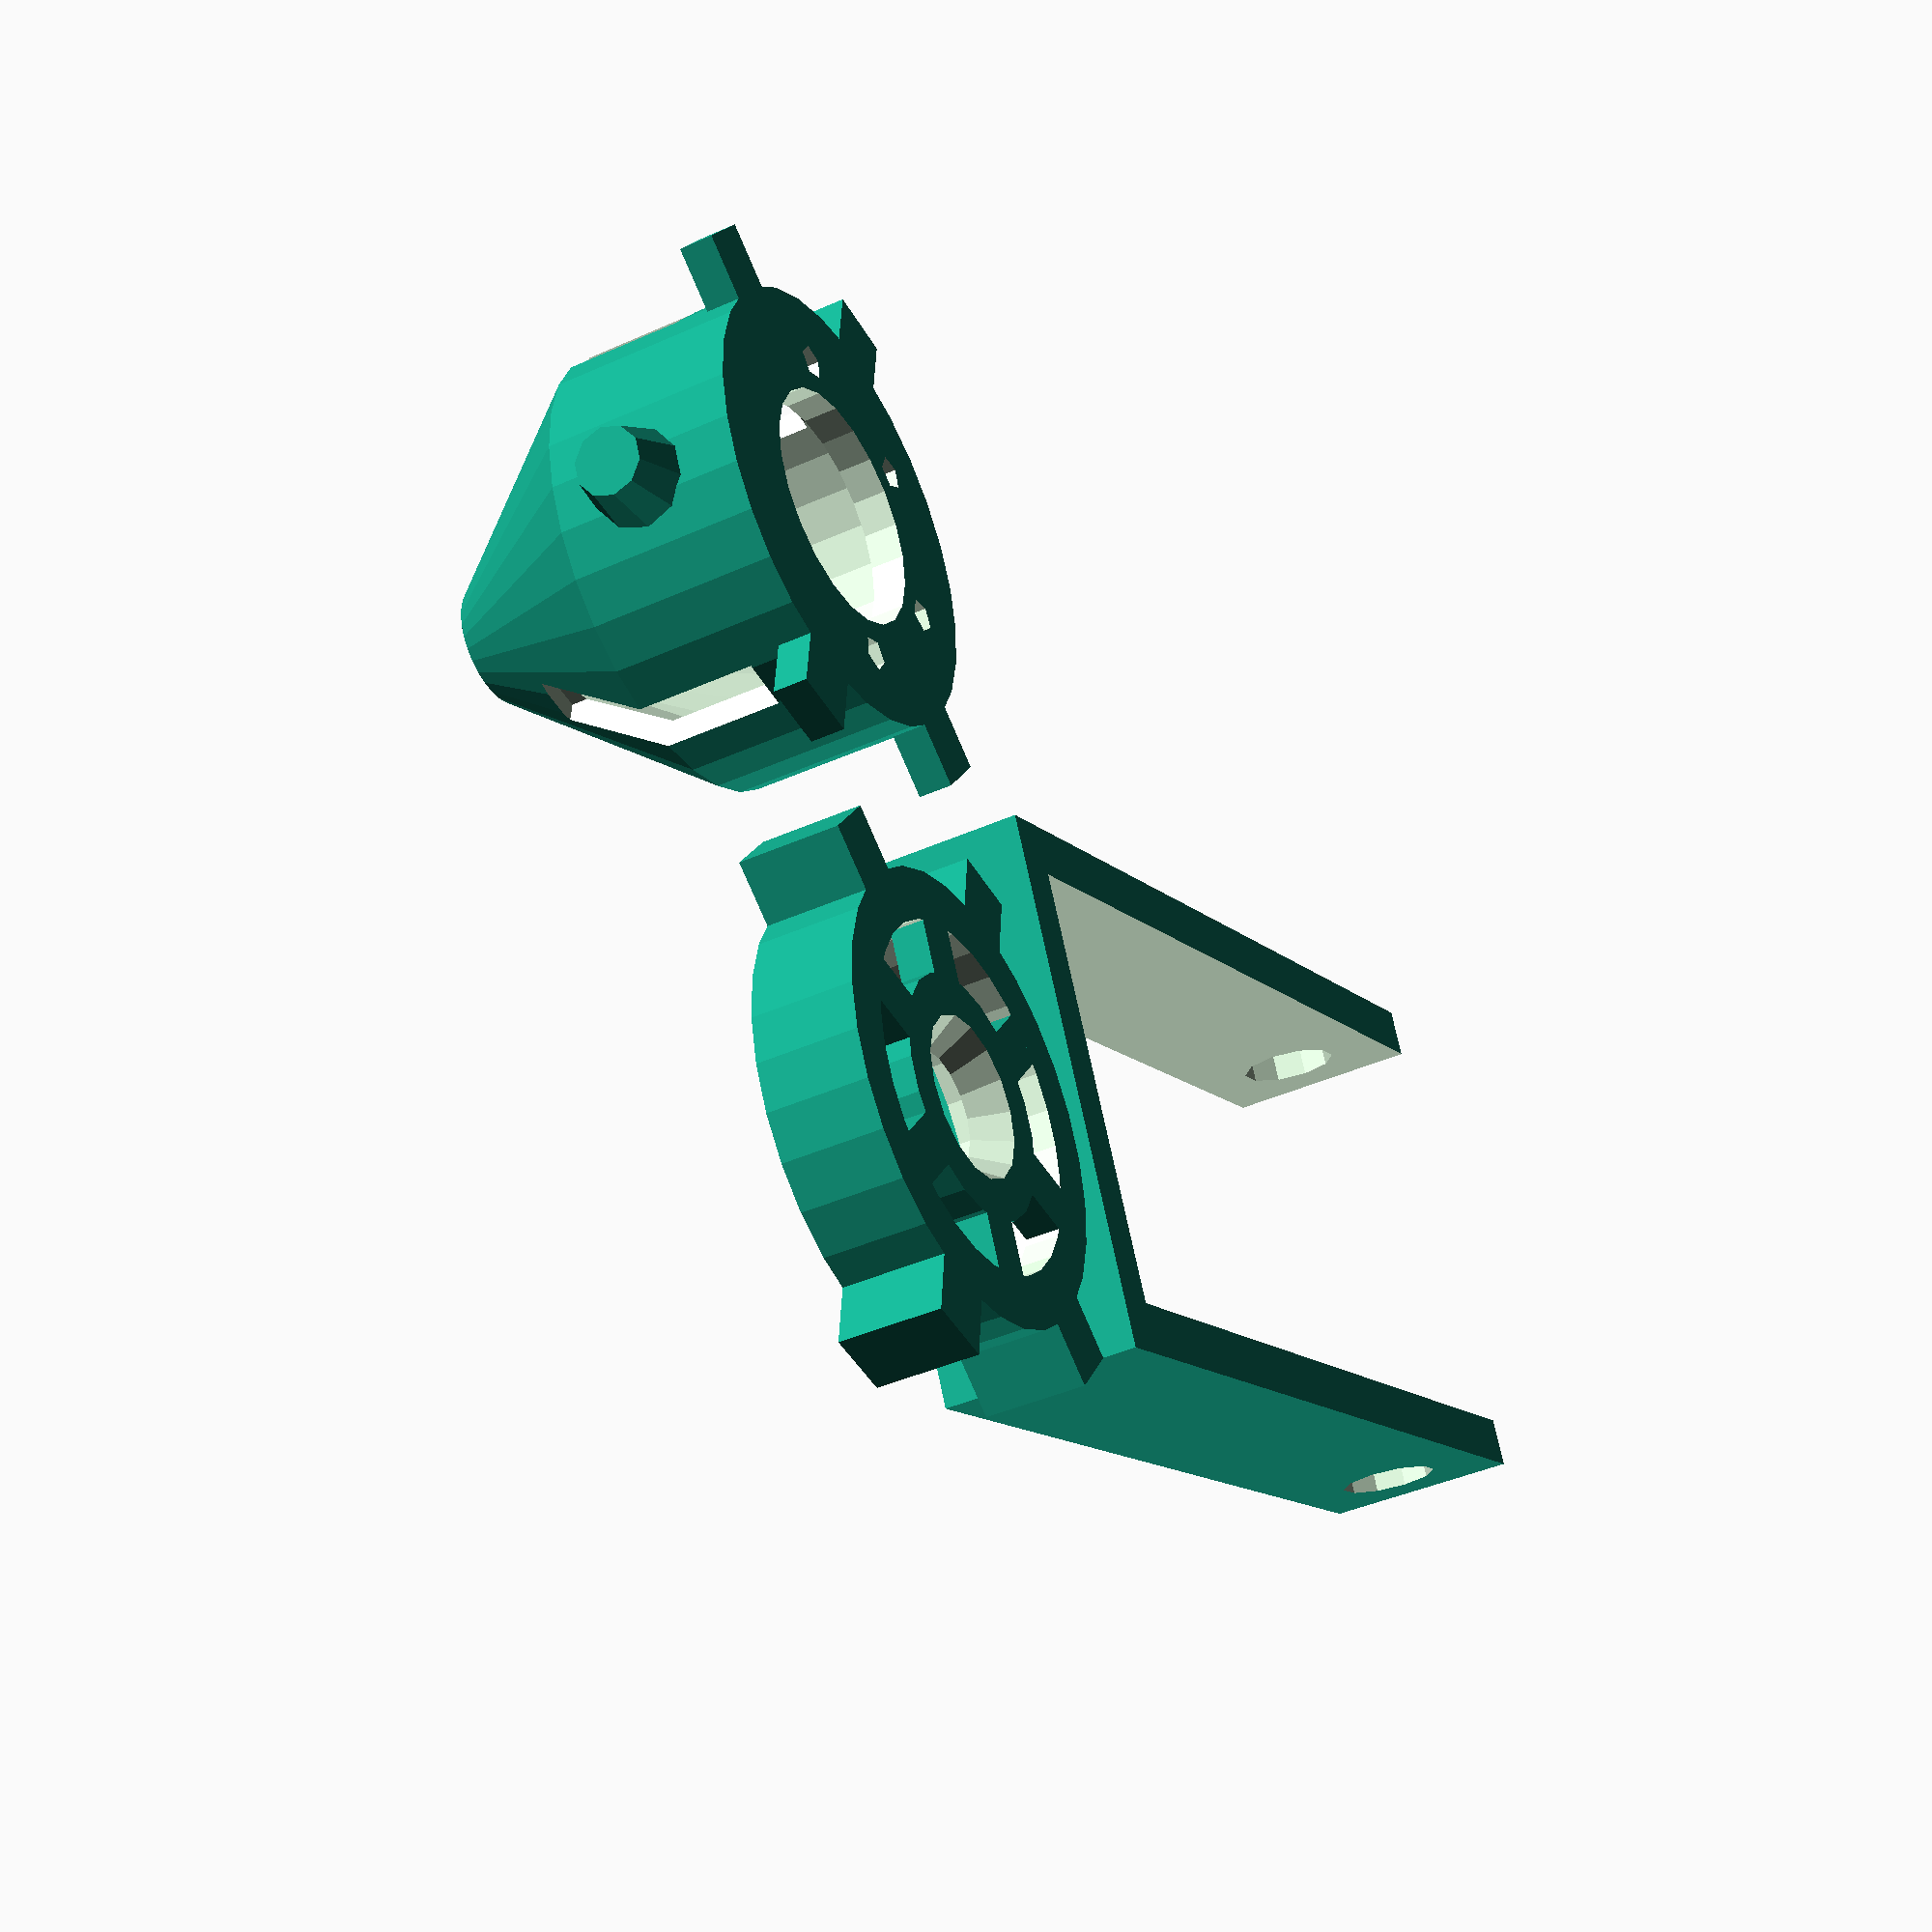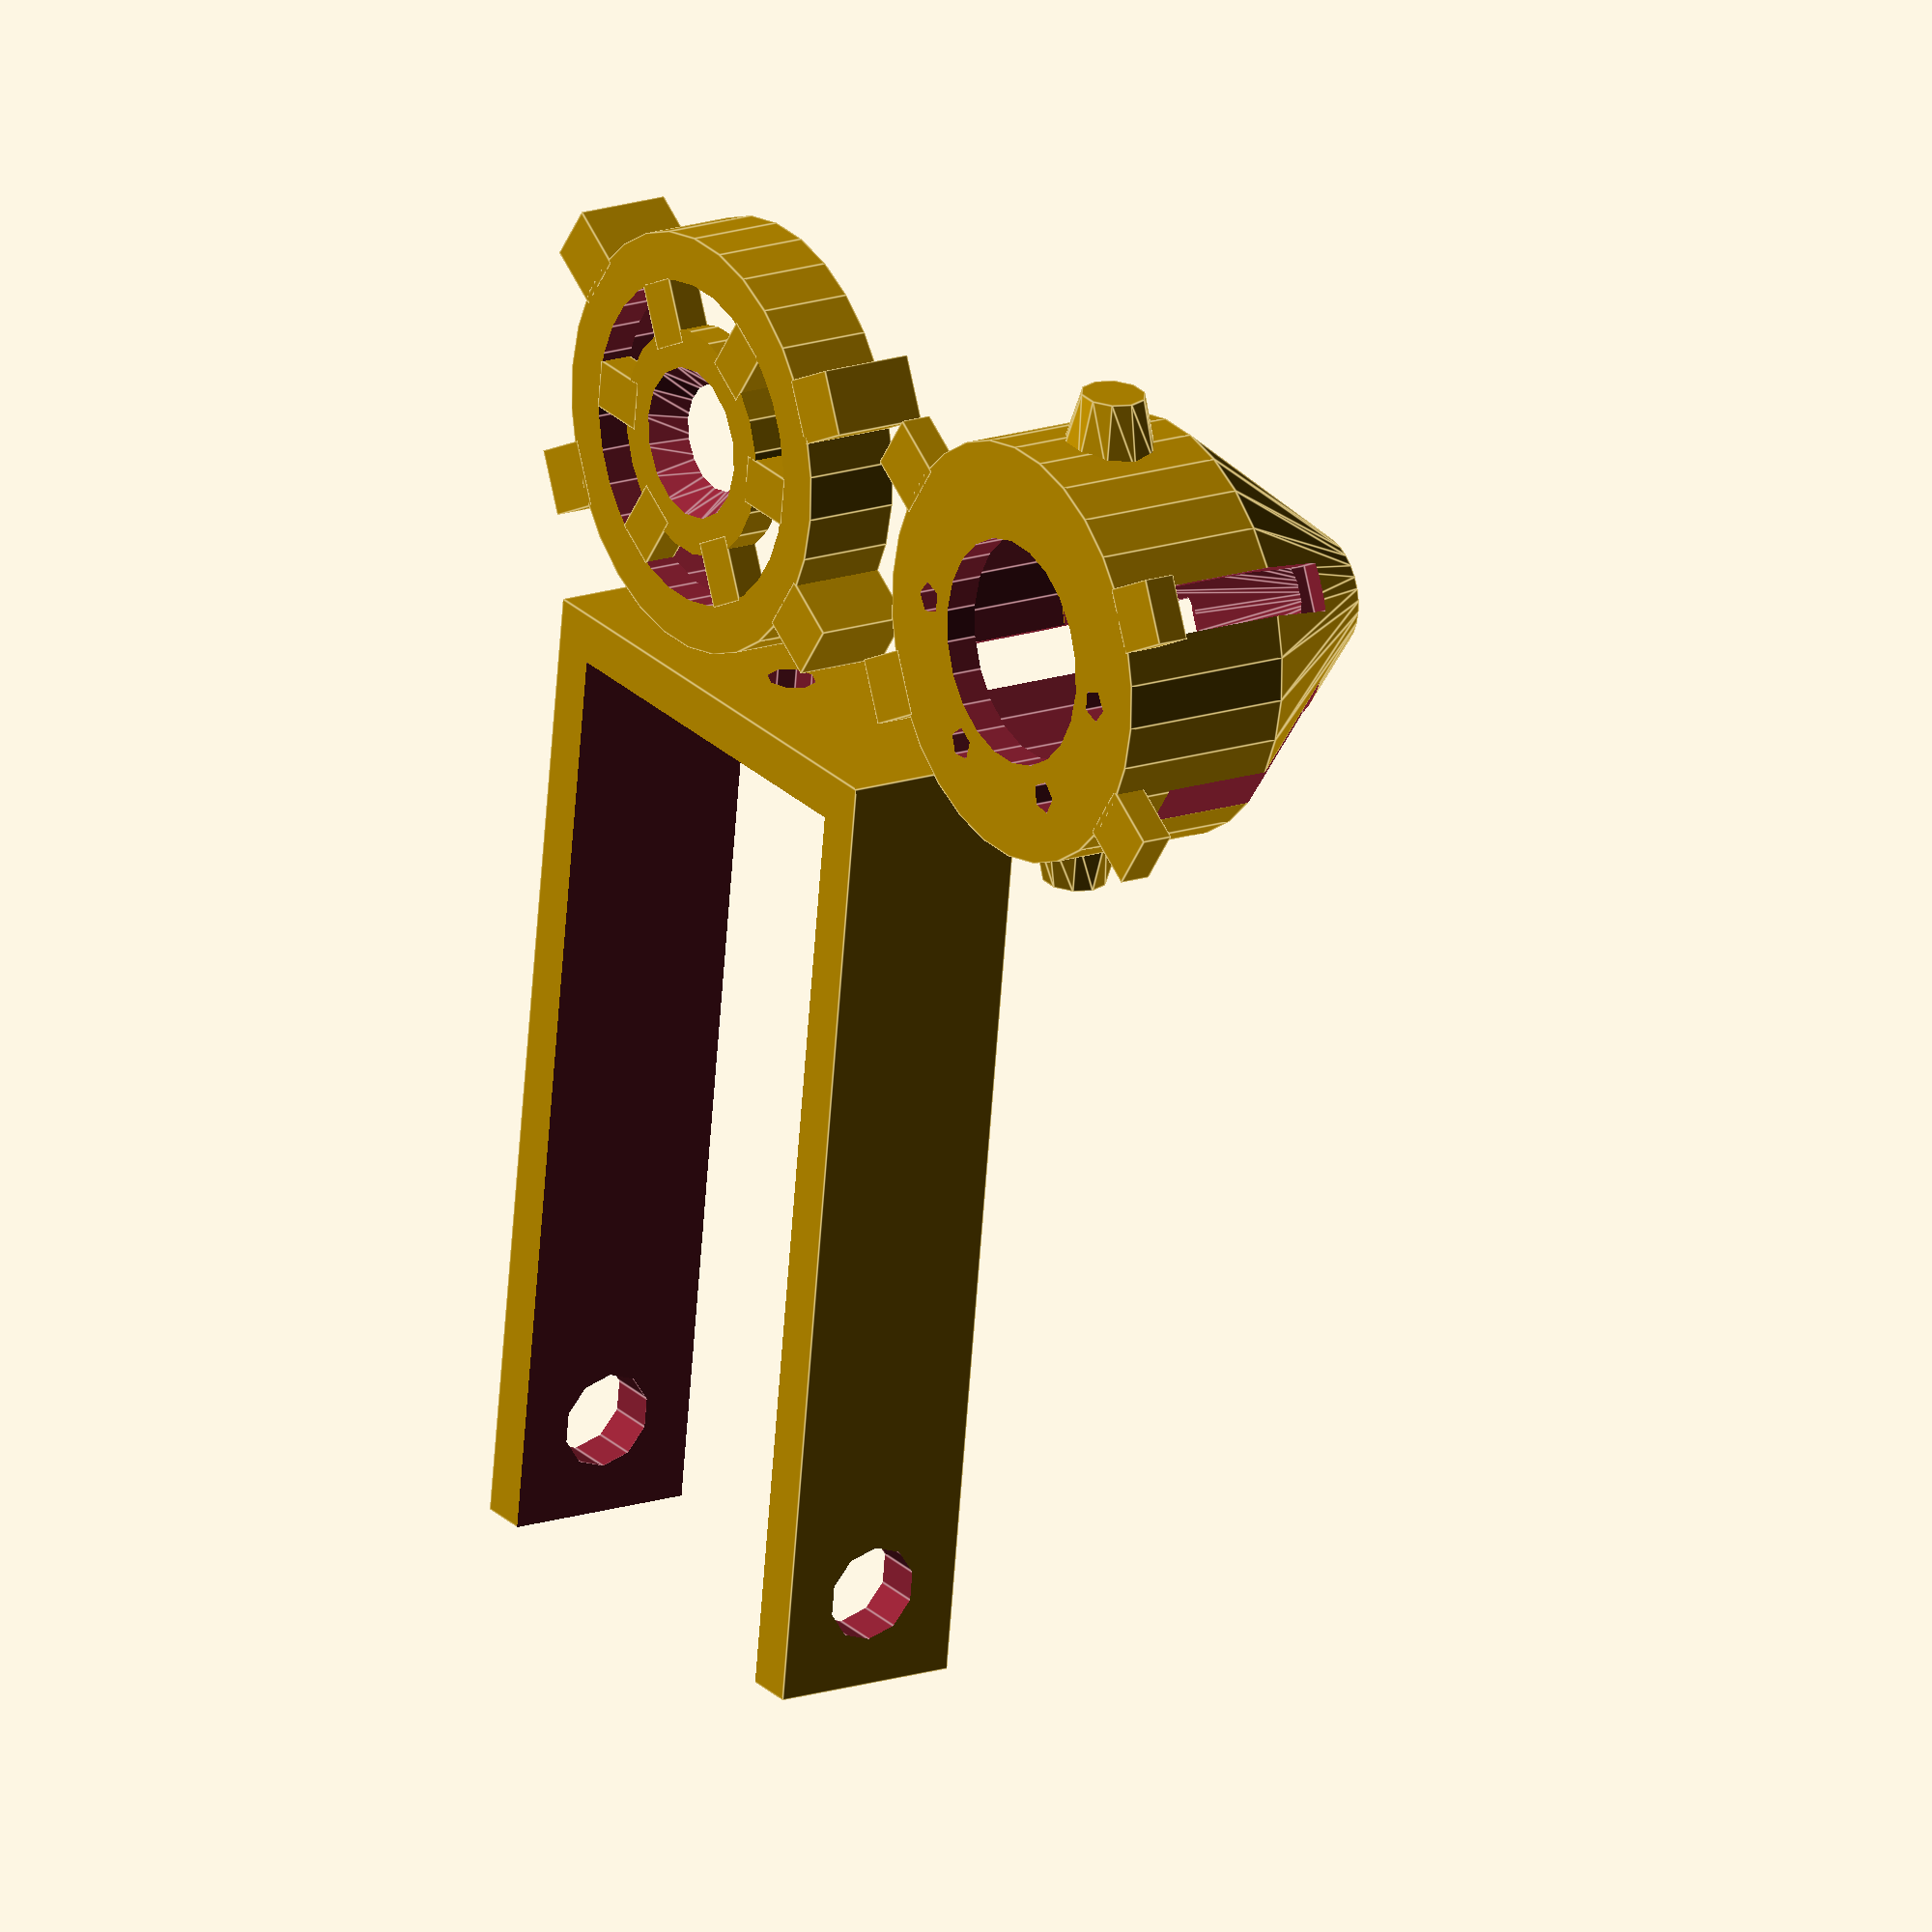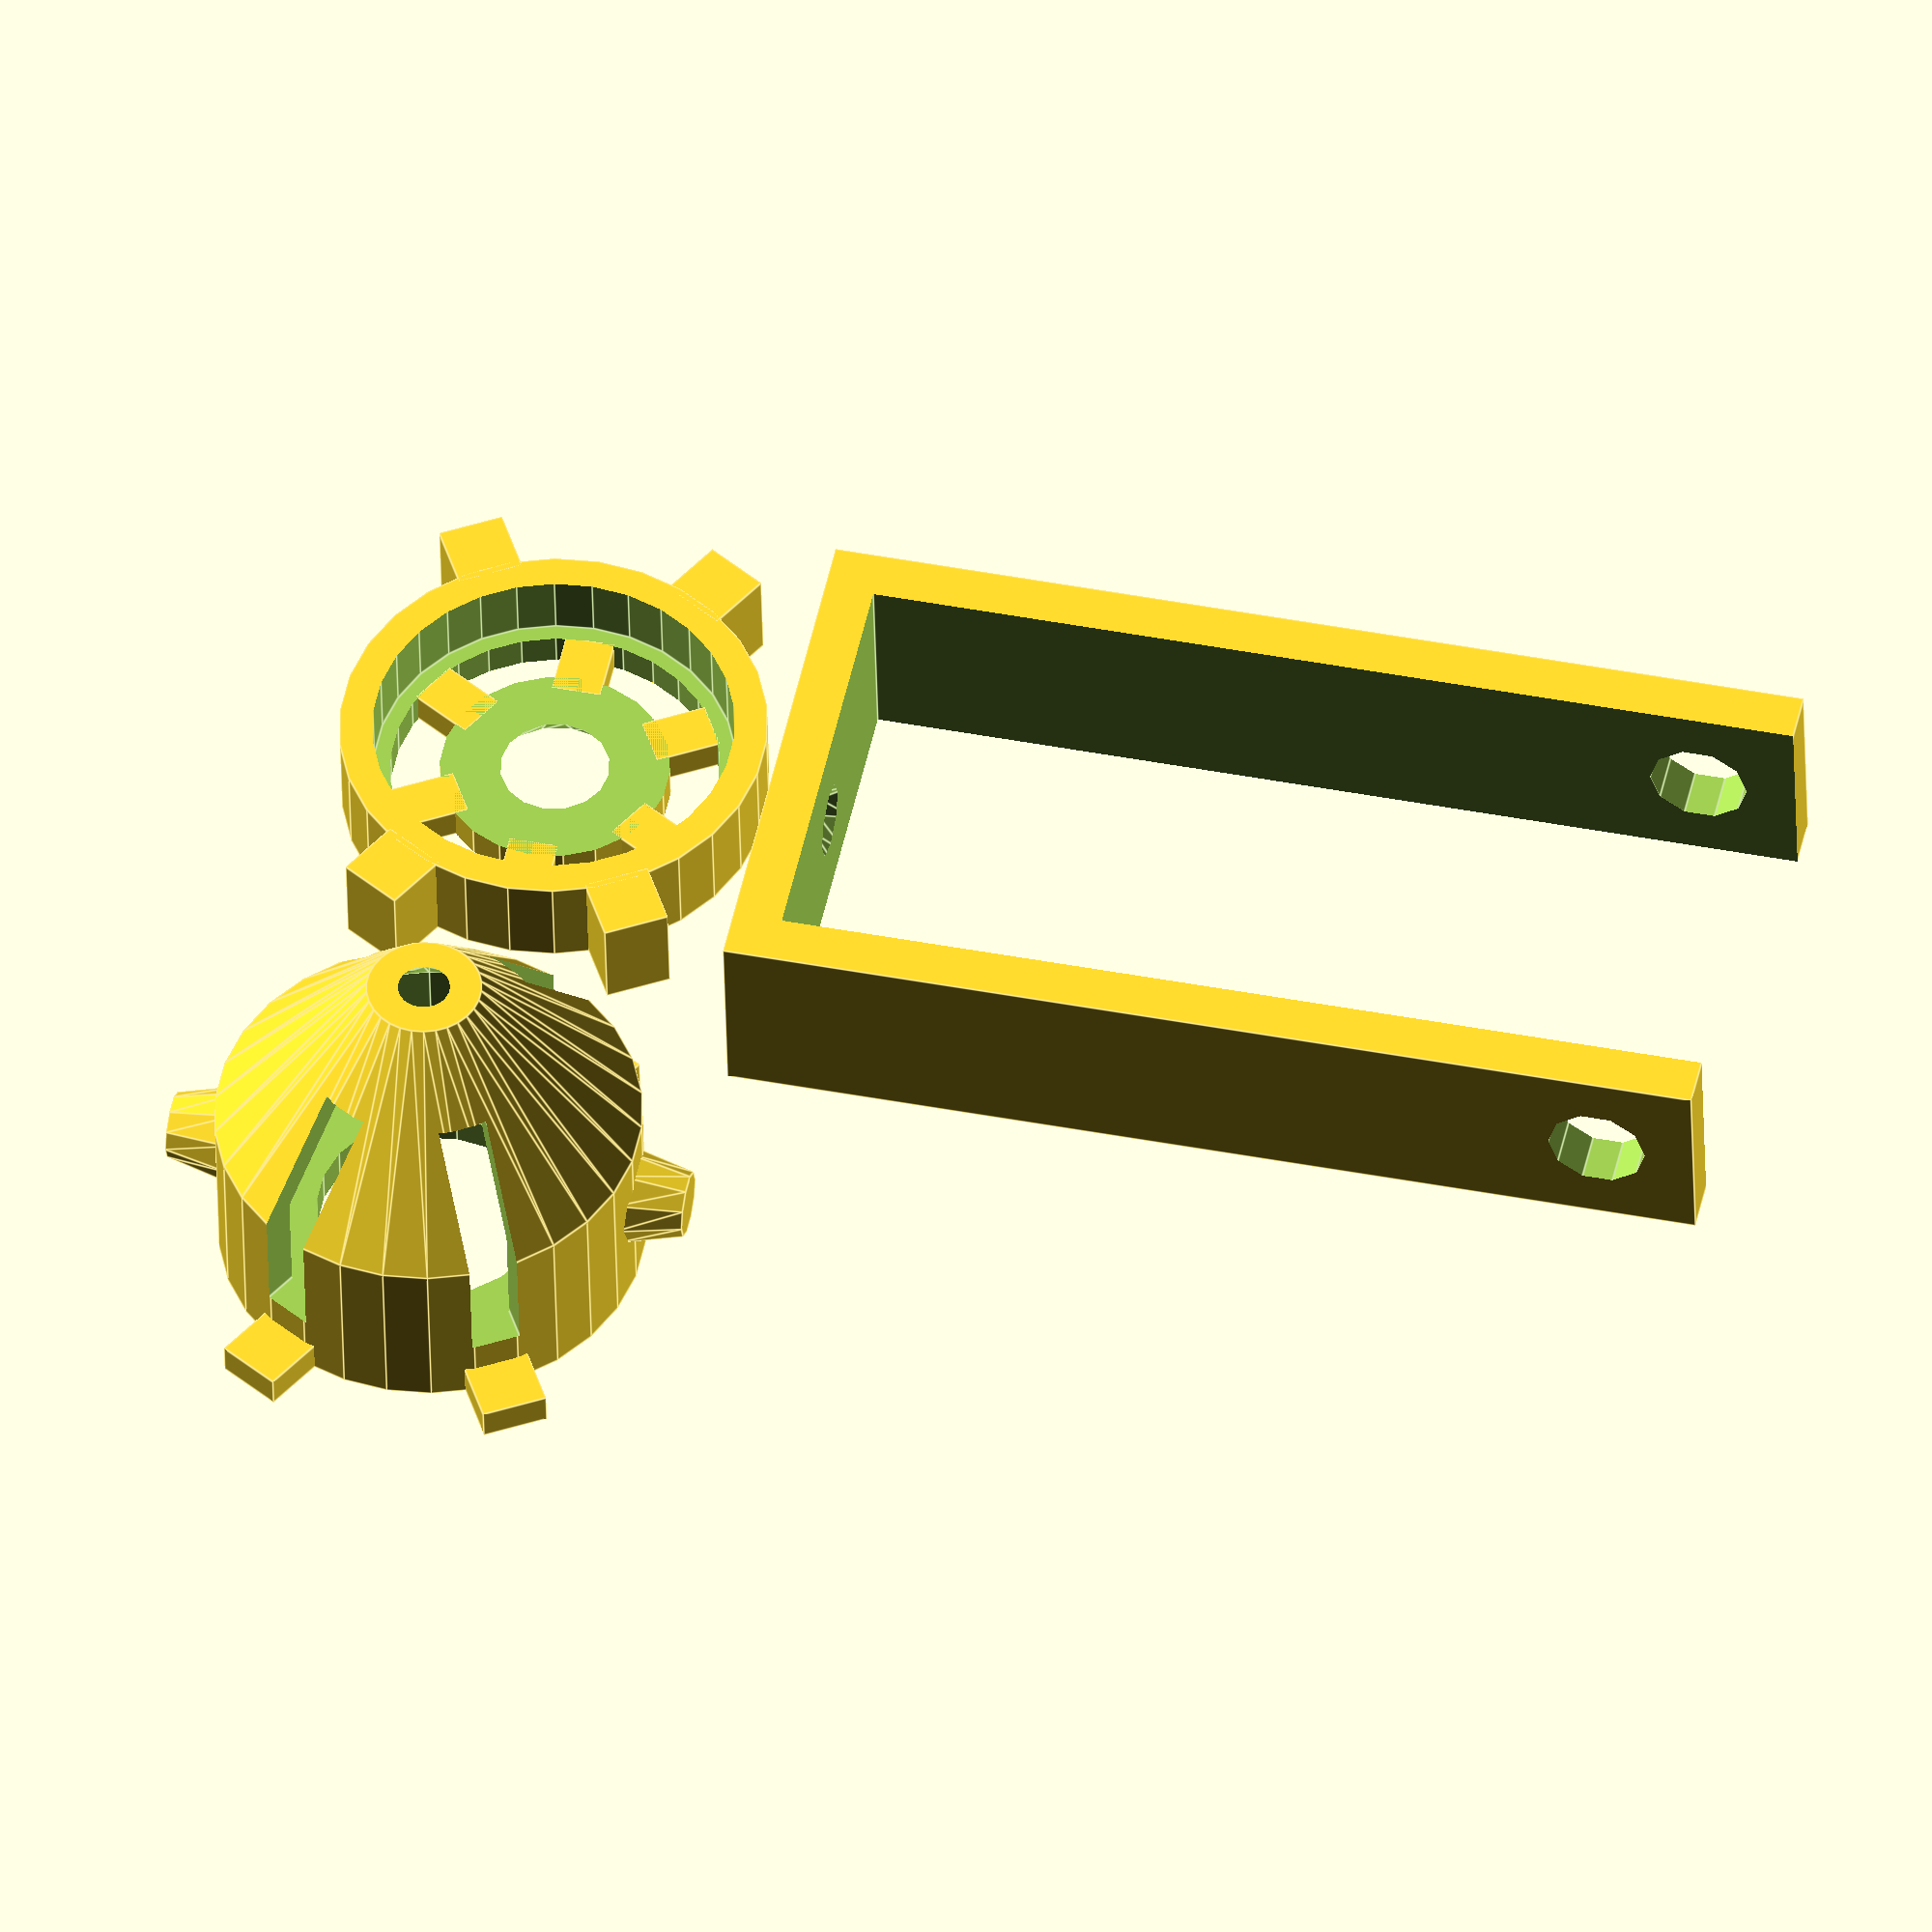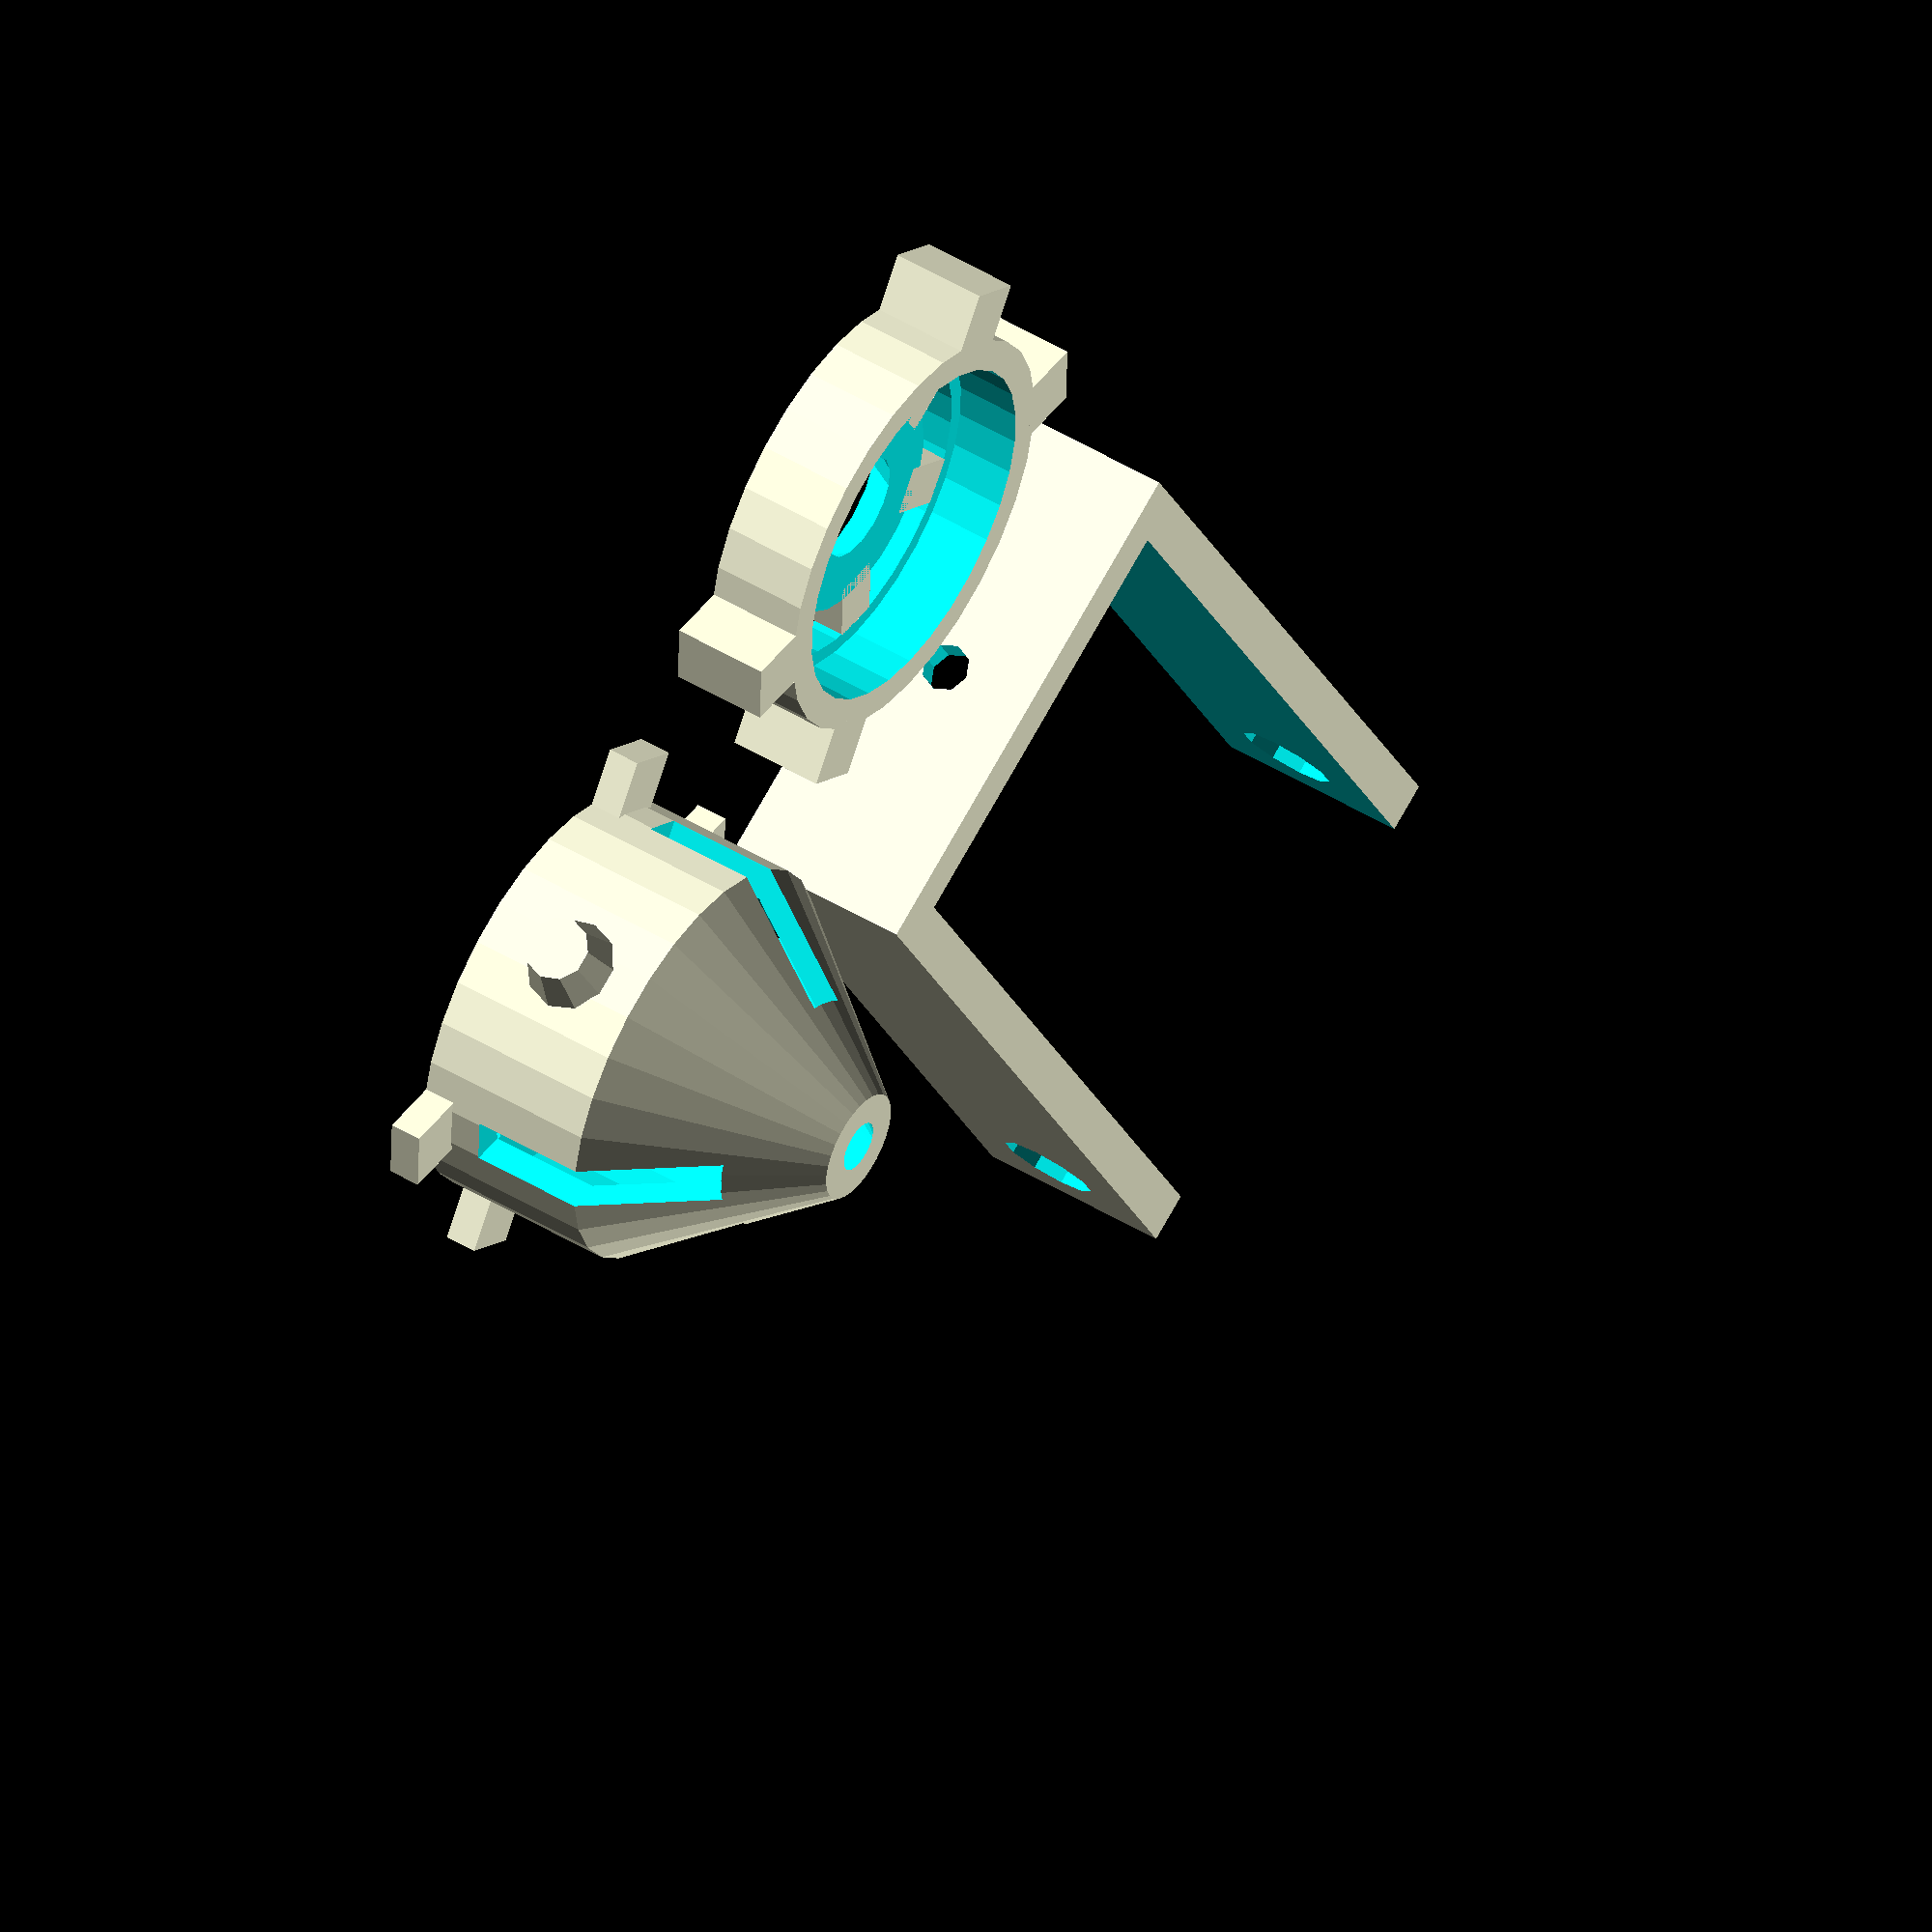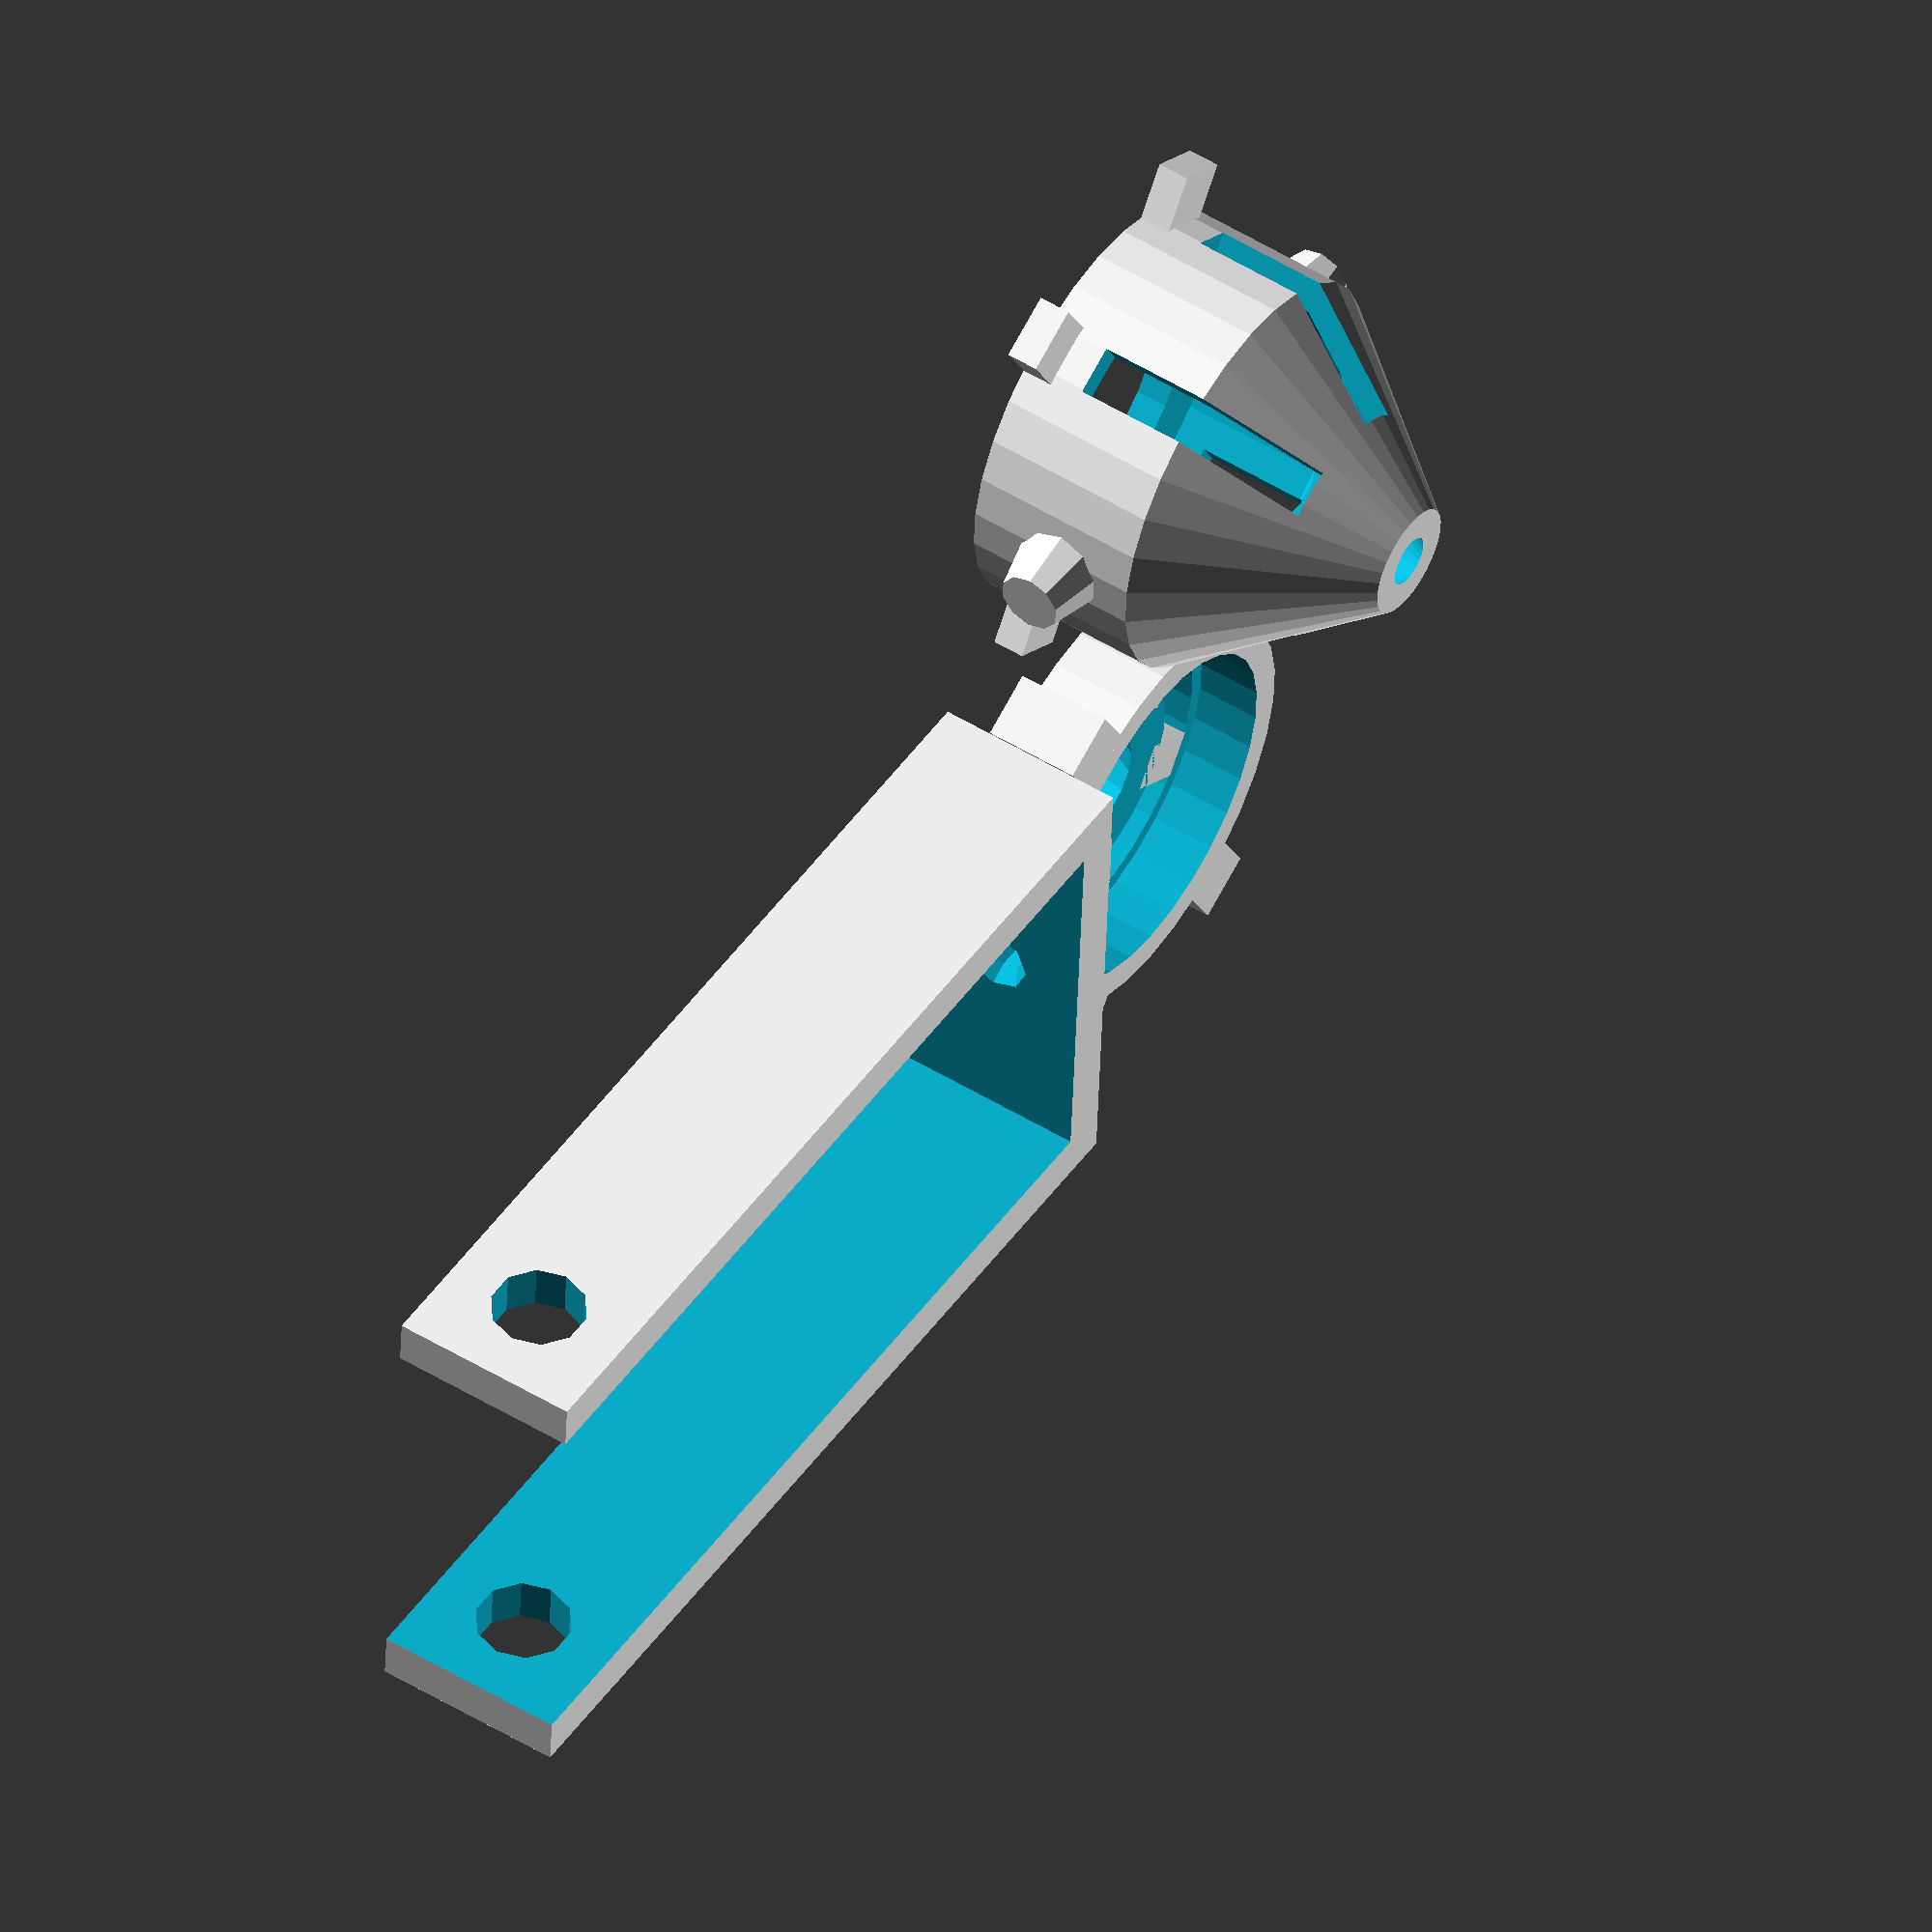
<openscad>
inner_r=10;
base_h=2;
cylinder_h=9;
cone_h=12;
bolt_r=3;
led_h=4;
hold_l=60;

// base
translate([-15, 0, 2]) rotate([180, 0, 0])
difference() {
    union() {
        difference() {
            translate([0, 0, -cylinder_h]) cylinder(r=inner_r + 3, h=base_h + cylinder_h);    
            for(angle = [0, 60, 120, 180]) rotate([0, 0, angle])
                translate([inner_r - 1, 0, -0.5]) cylinder(r=1, h=base_h + 1);
            translate([0, 0, -cylinder_h - 1]) cylinder(r=inner_r + 1, h=cylinder_h + 1);
            translate([0, 0, -0.5]) cylinder(r = inner_r - 3, h=base_h + 1);
        }
        // cone
        difference() {
            translate([0, 0, -cylinder_h - cone_h])
                cylinder(r1=3.5, r2=inner_r + 3, h=cone_h);
            translate([0, 0, -cylinder_h - cone_h - 0.1])
                cylinder(r1=1.5, r2=inner_r + 1, h=cone_h + 0.2);
        }
        // glue pads
        for (angle = [30, 150, 210, 330]) rotate([0, 0, angle])
            translate([-inner_r - 6.5, -2, 0]) cube([4, 4, base_h]);
        // bolts
        translate([0, inner_r + 2, -4]) rotate([-90, 0, 0])
            cylinder(r1=bolt_r, r2=bolt_r - 1, h=4);
        translate([0, -inner_r - 2, -4]) rotate([90, 0, 0])
            cylinder(r1=bolt_r, r2=bolt_r - 1, h=4);
    }
    for (angle = [30, 150, 210, 330]) rotate([0, 0, angle])
        translate([-inner_r - 4, -1.5, -cylinder_h - cone_h/2 - 1]) cube([8, 3, 14]);
}

//lid
translate([20, 0, led_h + 2]) rotate([180, 0, 0])
union() {
    difference() {
        cylinder(r=inner_r + 3, h=led_h + 2);
        translate([0, 0, -1]) cylinder(r=inner_r + 1, h=led_h + 1);
        translate([0, 0, led_h - 0.5]) cylinder(r1=3, r2=5, h=3);
        difference() {
            cylinder(r=inner_r, h=led_h + 3);
            cylinder(r=inner_r - 3, h=led_h + 3);
        }
    }
    for (angle = [0:60:360]) rotate([0, 0, angle])
        translate([-inner_r, -1.5, led_h]) cube([4, 3, 2]);
    for (angle = [30, 150, 210, 330]) rotate([0, 0, angle])
            translate([-inner_r - 6.5, -2, 0]) cube([4, 4, led_h + 2]);
}

translate([0, -15, 0]) rotate([90, 0, 0])
difference() {
    cube([2 * inner_r + 12, bolt_r * 2 + 6, hold_l]);
    translate([3, -1, 3]) cube([2 * inner_r + 6, bolt_r * 2 + 8, hold_l - 2]);
    translate([3.1, bolt_r + 3, hold_l - bolt_r - 3]) rotate([0, -90, 0])
        cylinder(h = 4.2, r=bolt_r);
    translate([2 * inner_r + 8.9, bolt_r + 3, hold_l - bolt_r - 3]) rotate([0, 90, 0])
        cylinder(h = 4.2, r=bolt_r);
    translate([inner_r + 6, bolt_r + 3, -0.5]) cylinder(r=1.5,h=4, $fn=8);
    translate([inner_r + 6, bolt_r + 3, 2]) cylinder(r1=1.5, r2=3, h=2, $fn=8);
}
</openscad>
<views>
elev=40.9 azim=115.2 roll=118.8 proj=p view=wireframe
elev=163.4 azim=172.4 roll=304.0 proj=o view=edges
elev=219.2 azim=102.3 roll=178.7 proj=o view=edges
elev=132.1 azim=152.2 roll=235.8 proj=o view=solid
elev=128.1 azim=273.3 roll=236.5 proj=o view=wireframe
</views>
